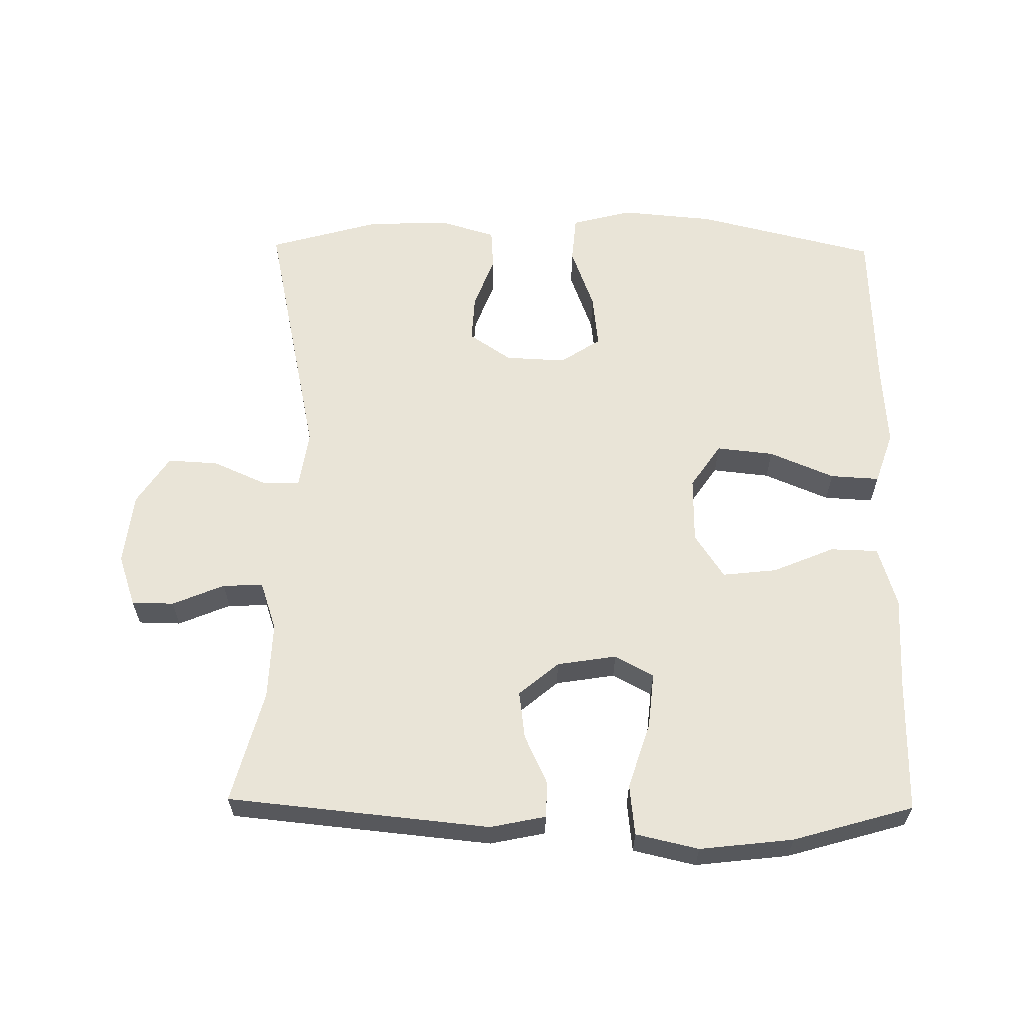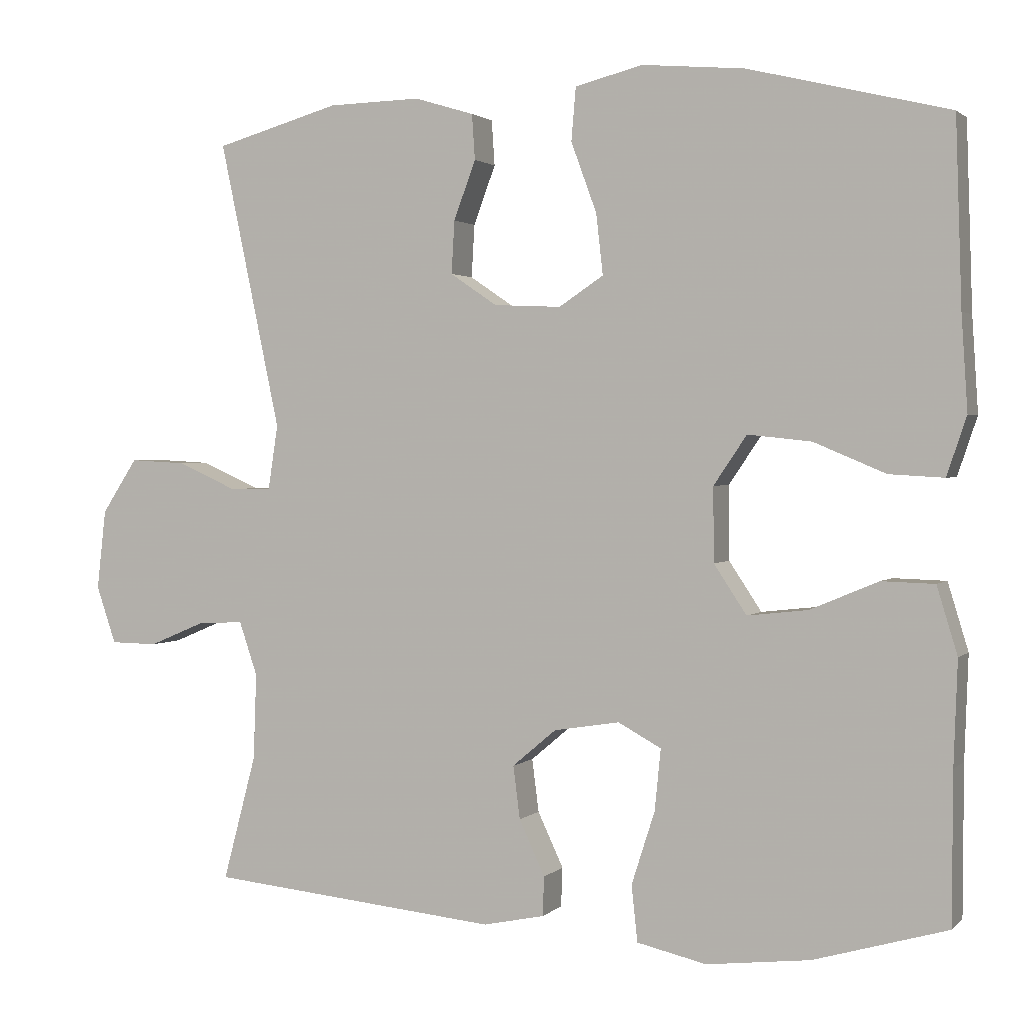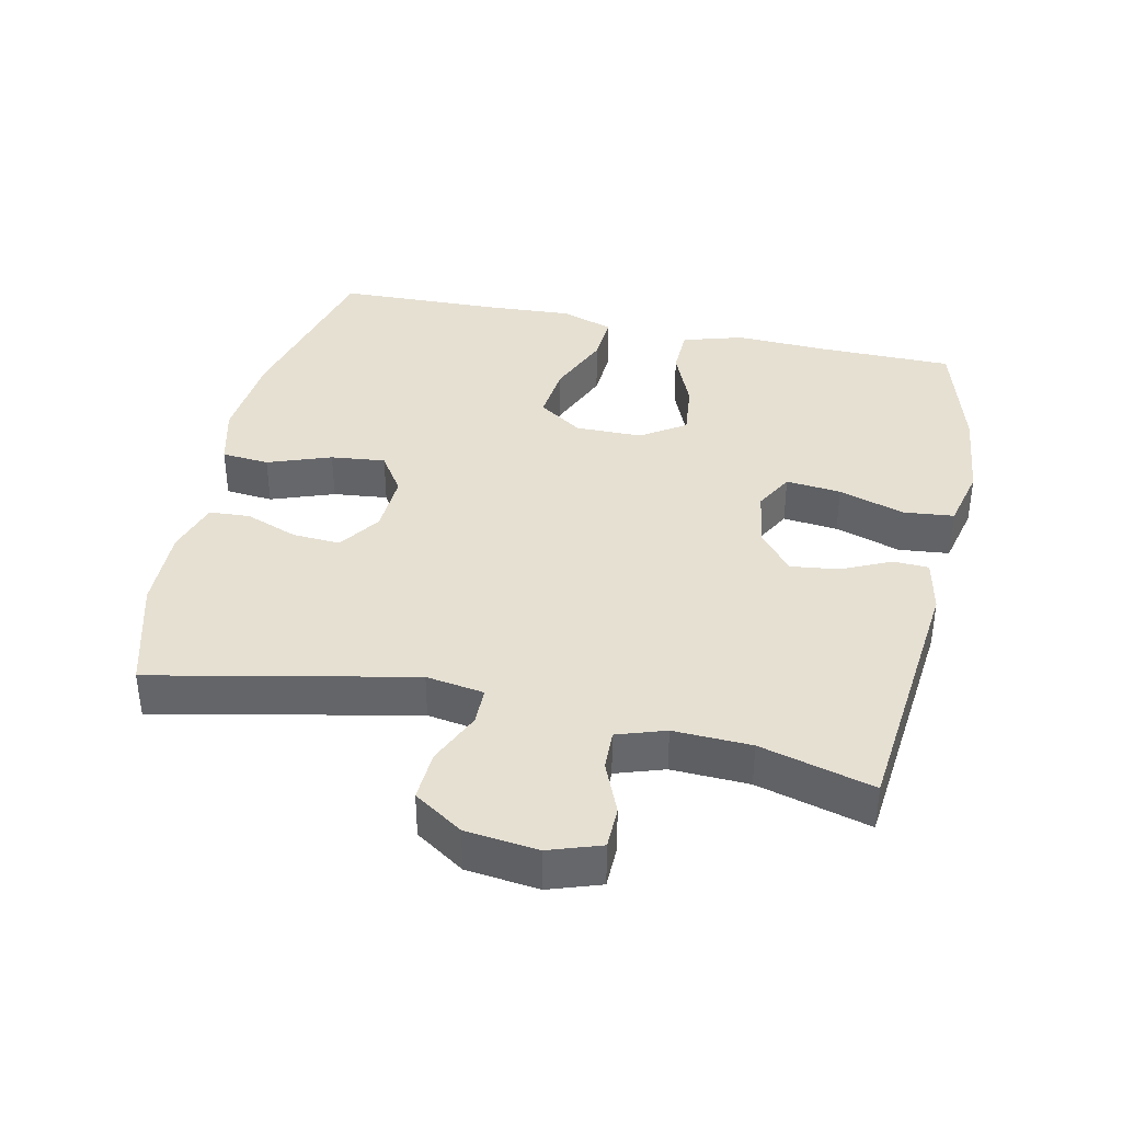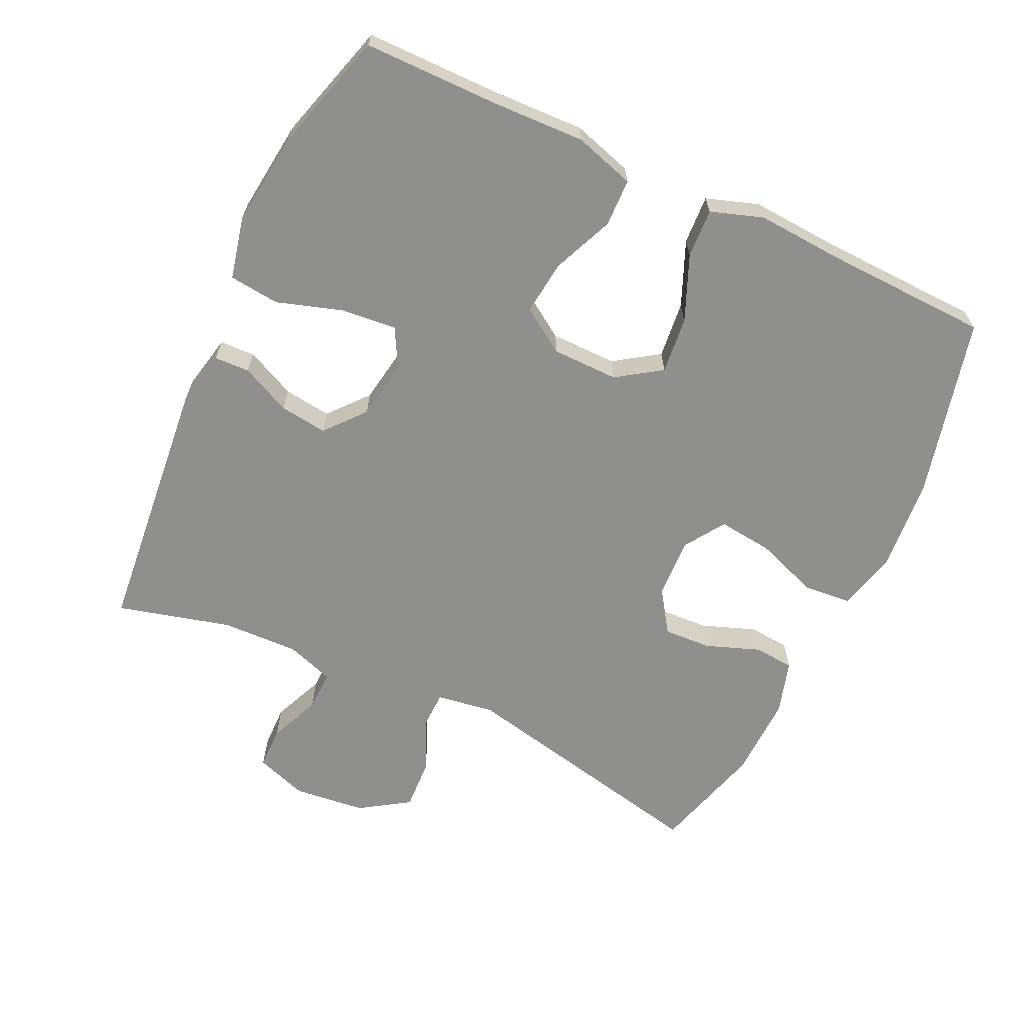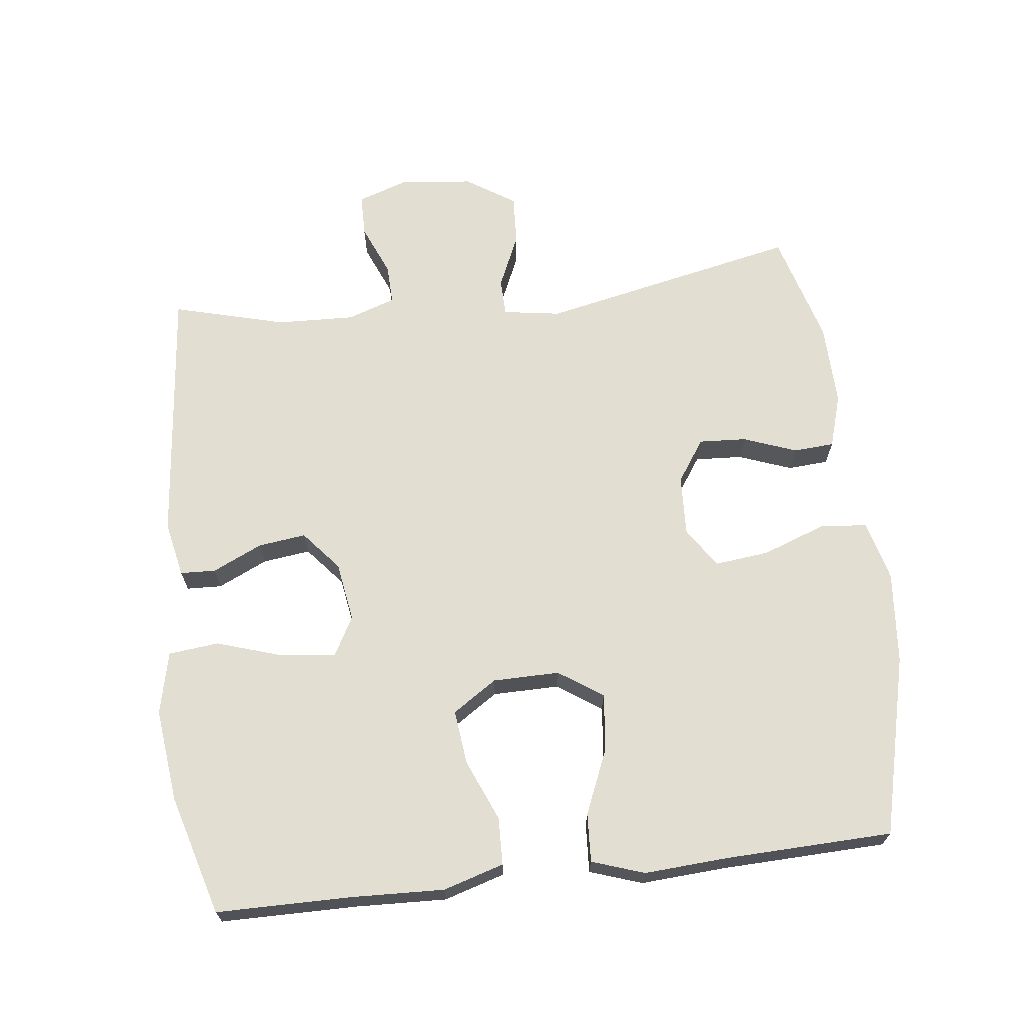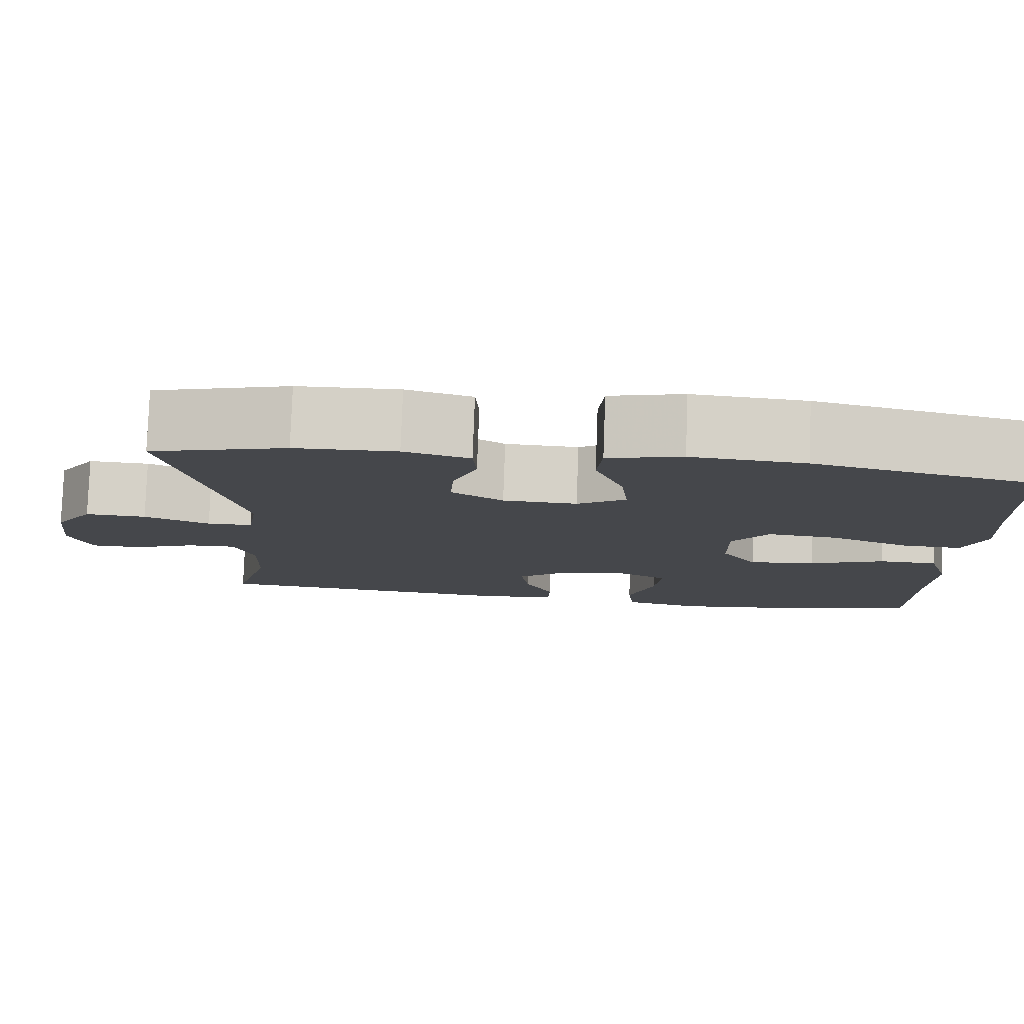
<metadata>
{"format":"obj","ext":"obj","renderer":"f3d","projection":"perspective","resolution":1024,"background":"white","views":[{"elev":61.0,"azim":-179.2,"up":"+Y"},{"elev":1.7,"azim":-158.8,"up":"+Z"},{"elev":38.4,"azim":102.5,"up":"+Y"},{"elev":-65.1,"azim":-115.2,"up":"+Y"},{"elev":67.6,"azim":-96.7,"up":"+Y"},{"elev":79.8,"azim":-177.9,"up":"+Z"}]}
</metadata>
<code>
v 0.5 0.07 -0.5
v 0.116 0.07 -0.538
v 0.035 0.07 -0.521
v 0.033 0.07 -0.469
v 0.067 0.07 -0.396
v 0.076 0.07 -0.326
v 0.018 0.07 -0.277
v -0.069 0.07 -0.263
v -0.126 0.07 -0.294
v -0.118 0.07 -0.375
v -0.087 0.07 -0.472
v -0.095 0.07 -0.546
v -0.187 0.07 -0.567
v -0.324 0.07 -0.551
v -0.5 0.07 -0.5
v -0.501 0.07 -0.302
v -0.506 0.07 -0.165
v -0.479 0.07 -0.076
v -0.409 0.07 -0.074
v -0.319 0.07 -0.112
v -0.239 0.07 -0.121
v -0.196 0.07 -0.056
v -0.195 0.07 0.042
v -0.239 0.07 0.107
v -0.323 0.07 0.098
v -0.418 0.07 0.058
v -0.49 0.07 0.054
v -0.516 0.07 0.131
v -0.508 0.07 0.256
v -0.5 0.07 0.5
v -0.235 0.07 0.565
v -0.099 0.07 0.577
v -0.01 0.07 0.554
v -0.004 0.07 0.484
v -0.038 0.07 0.391
v -0.047 0.07 0.311
v 0.012 0.07 0.272
v 0.101 0.07 0.276
v 0.163 0.07 0.318
v 0.159 0.07 0.388
v 0.13 0.07 0.466
v 0.134 0.07 0.526
v 0.213 0.07 0.55
v 0.335 0.07 0.547
v 0.5 0.07 0.5
v 0.419 0.07 0.119
v 0.432 0.07 0.034
v 0.487 0.07 0.033
v 0.566 0.07 0.068
v 0.64 0.07 0.072
v 0.687 0.07 0
v 0.699 0.07 -0.106
v 0.673 0.07 -0.182
v 0.611 0.07 -0.183
v 0.535 0.07 -0.151
v 0.476 0.07 -0.149
v 0.452 0.07 -0.22
v 0.456 0.07 -0.334
v 0.5 0 -0.5
v 0.116 0 -0.538
v 0.035 0 -0.521
v 0.033 0 -0.469
v 0.067 0 -0.396
v 0.076 0 -0.326
v 0.018 0 -0.277
v -0.069 0 -0.263
v -0.126 0 -0.294
v -0.118 0 -0.375
v -0.087 0 -0.472
v -0.095 0 -0.546
v -0.187 0 -0.567
v -0.324 0 -0.551
v -0.5 0 -0.5
v -0.501 0 -0.302
v -0.506 0 -0.165
v -0.479 0 -0.076
v -0.409 0 -0.074
v -0.319 0 -0.112
v -0.239 0 -0.121
v -0.196 0 -0.056
v -0.195 0 0.042
v -0.239 0 0.107
v -0.323 0 0.098
v -0.418 0 0.058
v -0.49 0 0.054
v -0.516 0 0.131
v -0.508 0 0.256
v -0.5 0 0.5
v -0.235 0 0.565
v -0.099 0 0.577
v -0.01 0 0.554
v -0.004 0 0.484
v -0.038 0 0.391
v -0.047 0 0.311
v 0.012 0 0.272
v 0.101 0 0.276
v 0.163 0 0.318
v 0.159 0 0.388
v 0.13 0 0.466
v 0.134 0 0.526
v 0.213 0 0.55
v 0.335 0 0.547
v 0.5 0 0.5
v 0.419 0 0.119
v 0.432 0 0.034
v 0.487 0 0.033
v 0.566 0 0.068
v 0.64 0 0.072
v 0.687 0 0
v 0.699 0 -0.106
v 0.673 0 -0.182
v 0.611 0 -0.183
v 0.535 0 -0.151
v 0.476 0 -0.149
v 0.452 0 -0.22
v 0.456 0 -0.334
f 53 54 55
f 52 53 55
f 51 52 55
f 50 51 55
f 49 50 55
f 48 49 55
f 47 48 55 56
f 44 45 46
f 43 44 46
f 42 43 46
f 41 42 46
f 40 41 46
f 39 40 46 47
f 47 56 57
f 39 47 57
f 38 39 57
f 33 34 35
f 32 33 35
f 31 32 35
f 30 31 35
f 29 30 35
f 29 35 36
f 28 29 36
f 27 28 36
f 26 27 36
f 25 26 36
f 24 25 36 37
f 18 19 20
f 17 18 20
f 16 17 20
f 16 20 21
f 15 16 21
f 14 15 21
f 13 14 21
f 12 13 21
f 11 12 21
f 10 11 21
f 9 10 21 22
f 3 4 5
f 2 3 5
f 1 2 5
f 58 1 5
f 58 5 6
f 57 58 6
f 38 57 6
f 37 38 6
f 24 37 6
f 23 24 6
f 8 9 22 23
f 7 8 23
f 6 7 23
f 113 112 111
f 113 111 110
f 113 110 109
f 113 109 108
f 113 108 107
f 113 107 106
f 114 113 106 105
f 104 103 102
f 104 102 101
f 104 101 100
f 104 100 99
f 104 99 98
f 105 104 98 97
f 115 114 105
f 115 105 97
f 115 97 96
f 93 92 91
f 93 91 90
f 93 90 89
f 93 89 88
f 93 88 87
f 94 93 87
f 94 87 86
f 94 86 85
f 94 85 84
f 94 84 83
f 95 94 83 82
f 78 77 76
f 78 76 75
f 78 75 74
f 79 78 74
f 79 74 73
f 79 73 72
f 79 72 71
f 79 71 70
f 79 70 69
f 79 69 68
f 80 79 68 67
f 63 62 61
f 63 61 60
f 63 60 59
f 63 59 116
f 64 63 116
f 64 116 115
f 64 115 96
f 64 96 95
f 64 95 82
f 64 82 81
f 81 80 67 66
f 81 66 65
f 81 65 64
f 1 59 60 2
f 2 60 61 3
f 3 61 62 4
f 4 62 63 5
f 5 63 64 6
f 6 64 65 7
f 7 65 66 8
f 8 66 67 9
f 9 67 68 10
f 10 68 69 11
f 11 69 70 12
f 12 70 71 13
f 13 71 72 14
f 14 72 73 15
f 15 73 74 16
f 16 74 75 17
f 17 75 76 18
f 18 76 77 19
f 19 77 78 20
f 20 78 79 21
f 21 79 80 22
f 22 80 81 23
f 23 81 82 24
f 24 82 83 25
f 25 83 84 26
f 26 84 85 27
f 27 85 86 28
f 28 86 87 29
f 29 87 88 30
f 30 88 89 31
f 31 89 90 32
f 32 90 91 33
f 33 91 92 34
f 34 92 93 35
f 35 93 94 36
f 36 94 95 37
f 37 95 96 38
f 38 96 97 39
f 39 97 98 40
f 40 98 99 41
f 41 99 100 42
f 42 100 101 43
f 43 101 102 44
f 44 102 103 45
f 45 103 104 46
f 46 104 105 47
f 47 105 106 48
f 48 106 107 49
f 49 107 108 50
f 50 108 109 51
f 51 109 110 52
f 52 110 111 53
f 53 111 112 54
f 54 112 113 55
f 55 113 114 56
f 56 114 115 57
f 57 115 116 58
f 58 116 59 1

</code>
